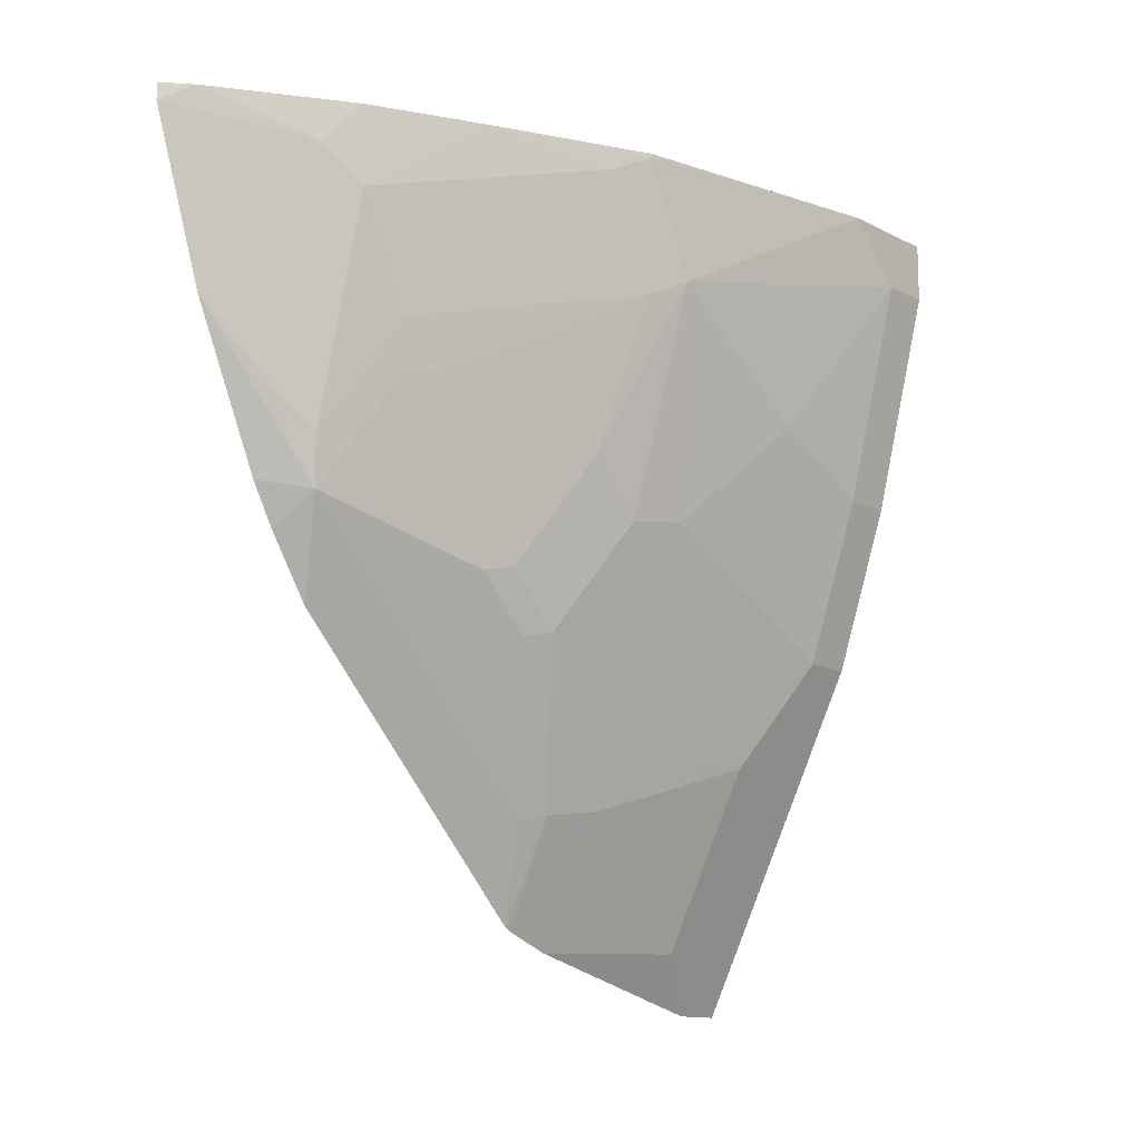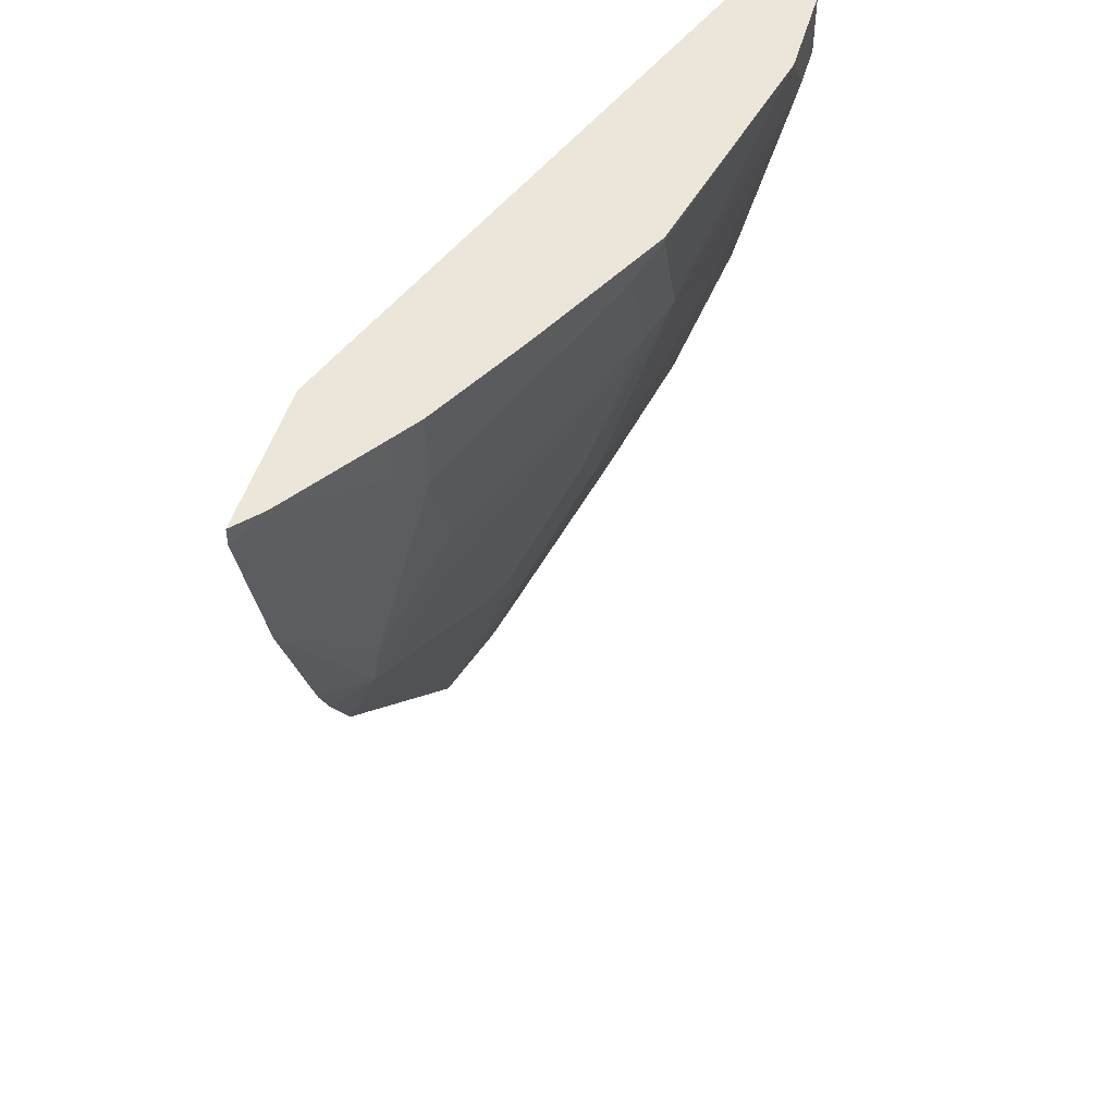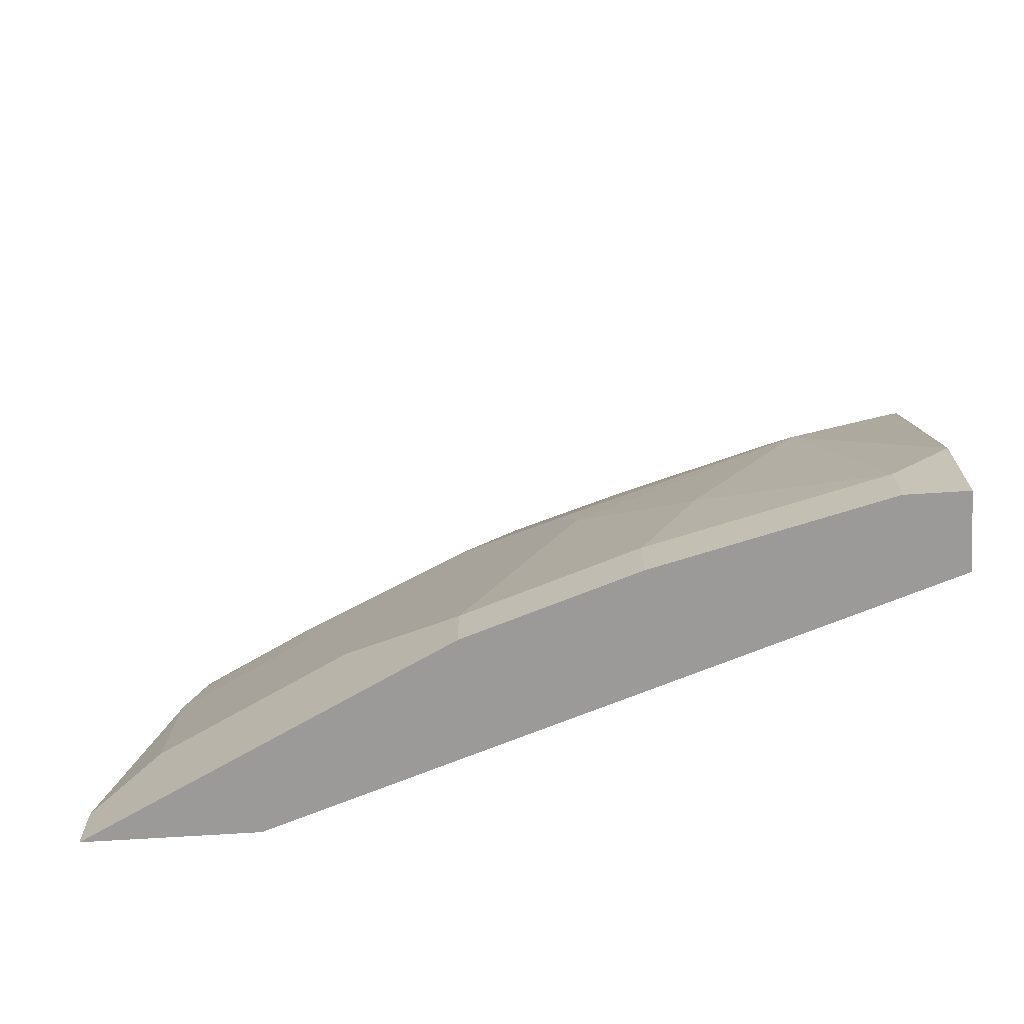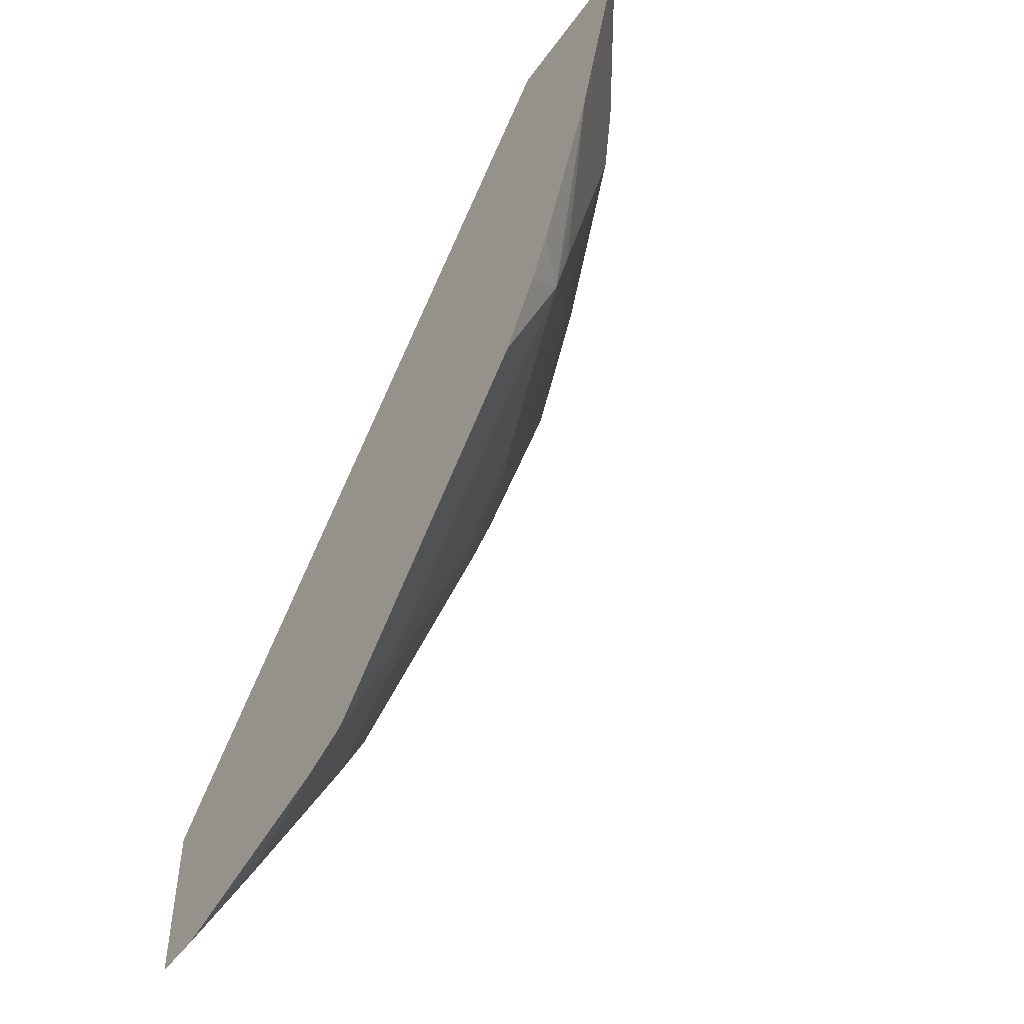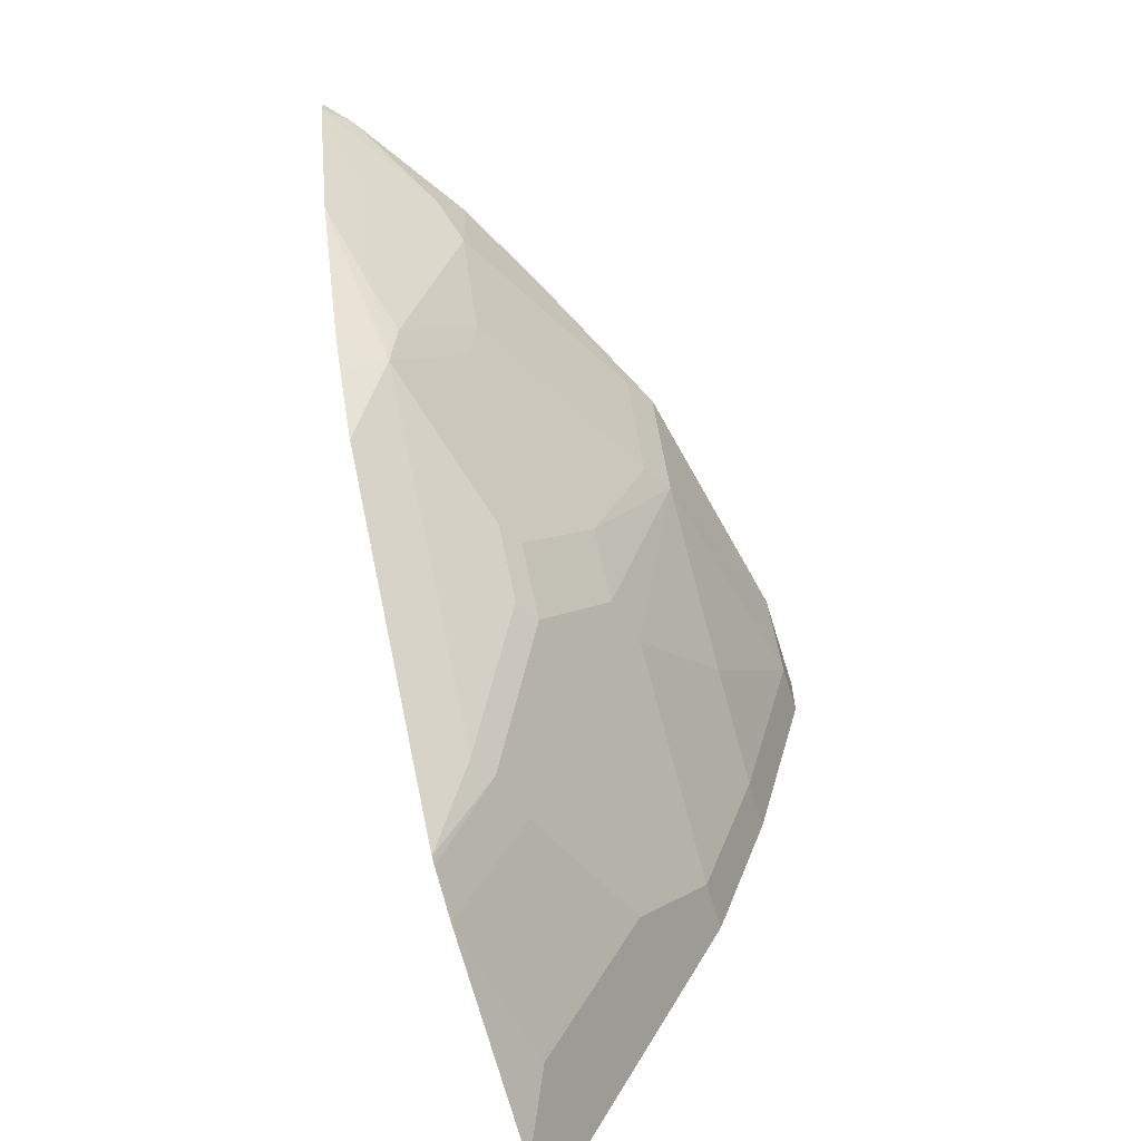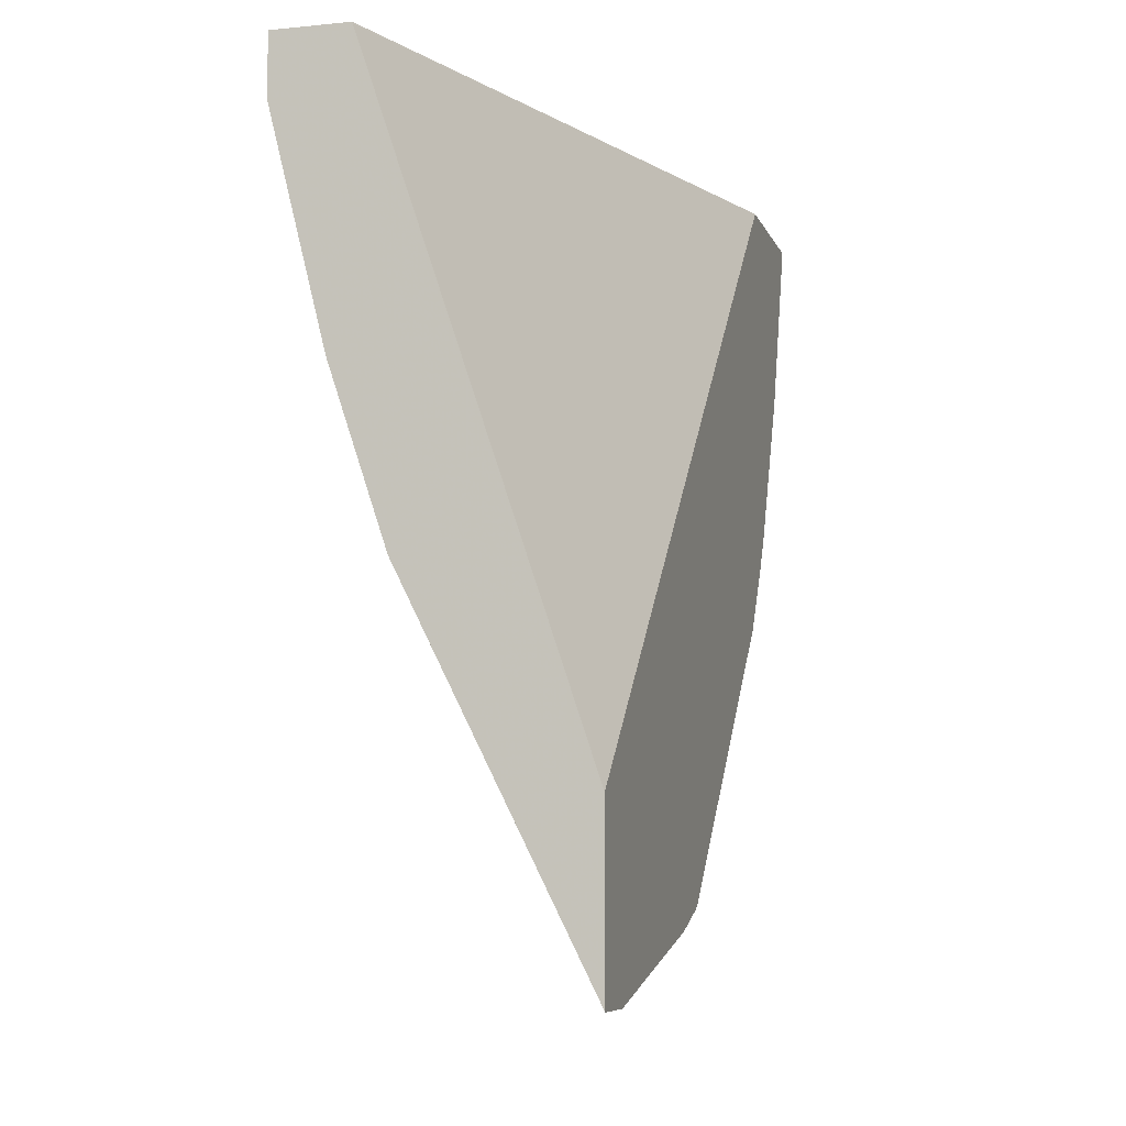
<metadata>
{"format":"obj","ext":"obj","renderer":"f3d","projection":"perspective","resolution":1024,"background":"white","views":[{"elev":-12.7,"azim":40.6,"up":"+Y"},{"elev":46.8,"azim":15.4,"up":"+Y"},{"elev":-69.5,"azim":93.6,"up":"+Z"},{"elev":-48.6,"azim":-34.1,"up":"+Y"},{"elev":-64.1,"azim":17.1,"up":"+Y"},{"elev":-7.8,"azim":-164.5,"up":"+Y"}]}
</metadata>
<code>
v 0.6475 -0.2157 0.529
v 0.6621 -0.2157 0.5123
v 0.6475 -0.2157 0.4261
v 0.6475 -0.2273 0.529
v 0.7039 -0.2427 0.449
v 0.6656 -0.2157 0.5073
v 0.7883 -0.2157 0.00162
v 0.7879 -0.2169 0.00162
v 0.6475 -0.6346 0.00162
v 0.6475 -0.3364 0.4926
v 0.6675 -0.2792 0.4854
v 0.717 -0.2157 0.4288
v 0.7039 -0.2157 0.449
v 0.716 -0.267 0.4247
v 0.8373 -0.2157 0.00162
v 0.6475 -0.7438 0.00162
v 0.6675 -0.3883 0.449
v 0.6475 -0.4408 0.4447
v 0.6735 -0.446 0.4186
v 0.6796 -0.4126 0.4247
v 0.7534 -0.2157 0.356
v 0.716 -0.3398 0.3883
v 0.7888 -0.3034 0.2427
v 0.7888 -0.2306 0.2791
v 0.8373 -0.2157 0.0756
v 0.8373 -0.2549 0.00162
v 0.6553 -0.7281 0.00162
v 0.6475 -0.7438 0.03642
v 0.6475 -0.4683 0.429
v 0.6475 -0.5111 0.4005
v 0.6475 -0.6592 0.2524
v 0.6735 -0.628 0.2367
v 0.7099 -0.5188 0.273
v 0.7099 -0.4823 0.3094
v 0.6826 -0.4414 0.4005
v 0.7099 -0.3732 0.3822
v 0.8009 -0.2185 0.2549
v 0.8009 -0.2157 0.2549
v 0.719 -0.3686 0.3641
v 0.8009 -0.2913 0.2185
v 0.7554 -0.405 0.2549
v 0.8373 -0.2549 0.03642
v 0.8009 -0.4005 0.00162
v 0.7039 -0.631 0.00162
v 0.6553 -0.7281 0.03642
v 0.6796 -0.6796 0.07282
v 0.6675 -0.7038 0.07282
v 0.6475 -0.7074 0.1821
v 0.6475 -0.6931 0.2185
v 0.6826 -0.6234 0.2185
v 0.719 -0.5142 0.2549
v 0.719 -0.4778 0.2912
v 0.8009 -0.3641 0.1093
v 0.7554 -0.4414 0.2185
v 0.7645 -0.4369 0.1821
v 0.8009 -0.4005 0.03642
v 0.7645 -0.5096 0.00162
v 0.7408 -0.5571 0.00162
v 0.7039 -0.631 0.07282
v 0.6796 -0.6432 0.1821
v 0.6475 -0.6956 0.2135
v 0.6917 -0.6189 0.1821
v 0.719 -0.587 0.1093
v 0.7645 -0.4733 0.1093
v 0.7645 -0.5096 0.03642
v 0.7281 -0.5825 0.07282
f 39 52 41
f 27 59 46
f 27 46 45
f 28 45 46
f 28 46 47
f 28 47 48
f 33 51 52
f 32 50 51
f 32 51 33
f 33 52 34
f 34 52 35
f 35 52 39
f 32 49 50
f 27 44 59
f 23 39 41
f 26 42 56
f 25 40 42
f 25 37 40
f 25 38 37
f 23 41 40
f 23 37 24
f 23 40 37
f 22 39 23
f 22 36 39
f 21 37 38
f 21 24 37
f 40 53 42
f 20 36 22
f 26 56 43
f 40 41 54
f 51 63 64
f 40 55 53
f 19 36 20
f 63 65 64
f 63 66 65
f 62 66 63
f 60 66 62
f 59 66 60
f 58 66 59
f 58 65 66
f 57 65 58
f 56 64 65
f 53 64 56
f 53 55 64
f 51 64 55
f 51 62 63
f 51 55 54
f 50 62 51
f 50 60 62
f 50 61 60
f 49 61 50
f 48 60 61
f 46 60 48
f 46 59 60
f 46 48 47
f 44 58 59
f 43 65 57
f 43 56 65
f 42 53 56
f 41 51 54
f 41 52 51
f 40 54 55
f 19 39 36
f 31 49 32
f 19 34 35
f 4 11 5
f 4 17 11
f 4 10 17
f 3 8 9
f 3 7 8
f 2 5 6
f 2 4 5
f 1 4 2
f 1 10 4
f 1 18 10
f 1 29 18
f 1 30 29
f 1 31 30
f 1 49 31
f 1 61 49
f 1 48 61
f 1 16 28
f 1 9 16
f 1 3 9
f 1 7 3
f 1 15 7
f 1 25 15
f 1 38 25
f 1 21 38
f 1 12 21
f 1 13 12
f 1 6 13
f 1 2 6
f 19 35 39
f 5 12 13
f 5 13 6
f 1 28 48
f 5 14 12
f 19 33 34
f 5 11 14
f 19 32 33
f 19 31 32
f 19 30 31
f 19 29 30
f 18 29 19
f 17 19 20
f 16 27 45
f 15 42 26
f 15 25 42
f 14 20 22
f 14 24 21
f 14 23 24
f 14 22 23
f 16 45 28
f 11 20 14
f 7 26 43
f 12 14 21
f 7 43 57
f 7 57 58
f 7 58 44
f 7 15 26
f 7 27 16
f 7 44 27
f 7 9 8
f 10 18 19
f 10 19 17
f 11 17 20
f 7 16 9

</code>
